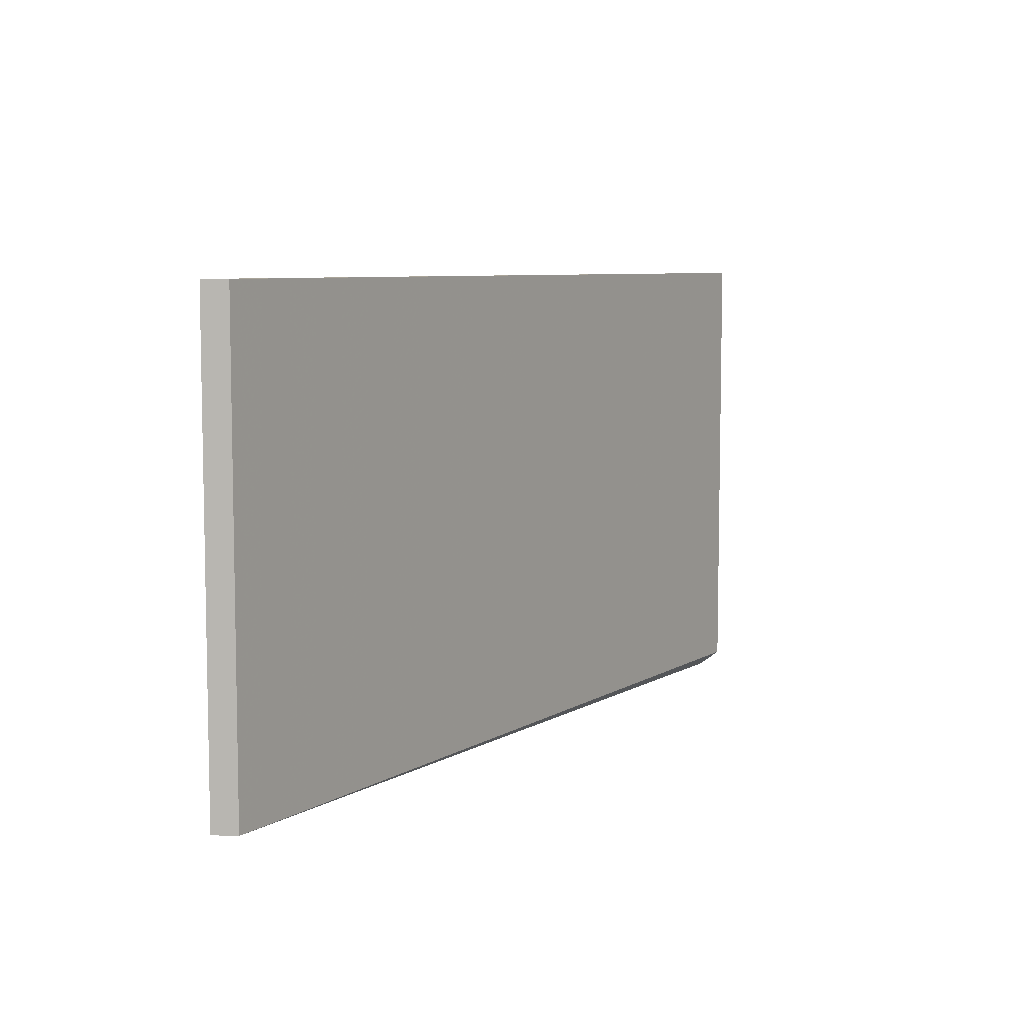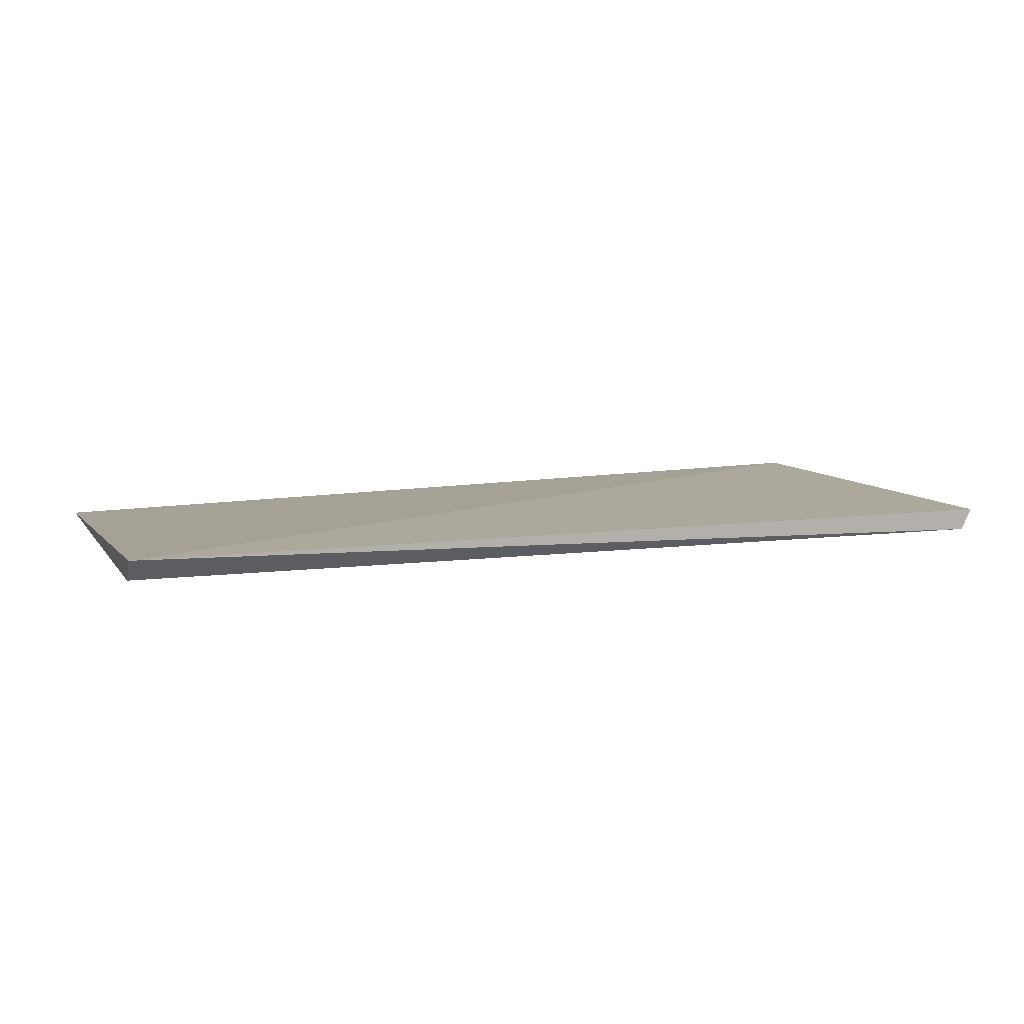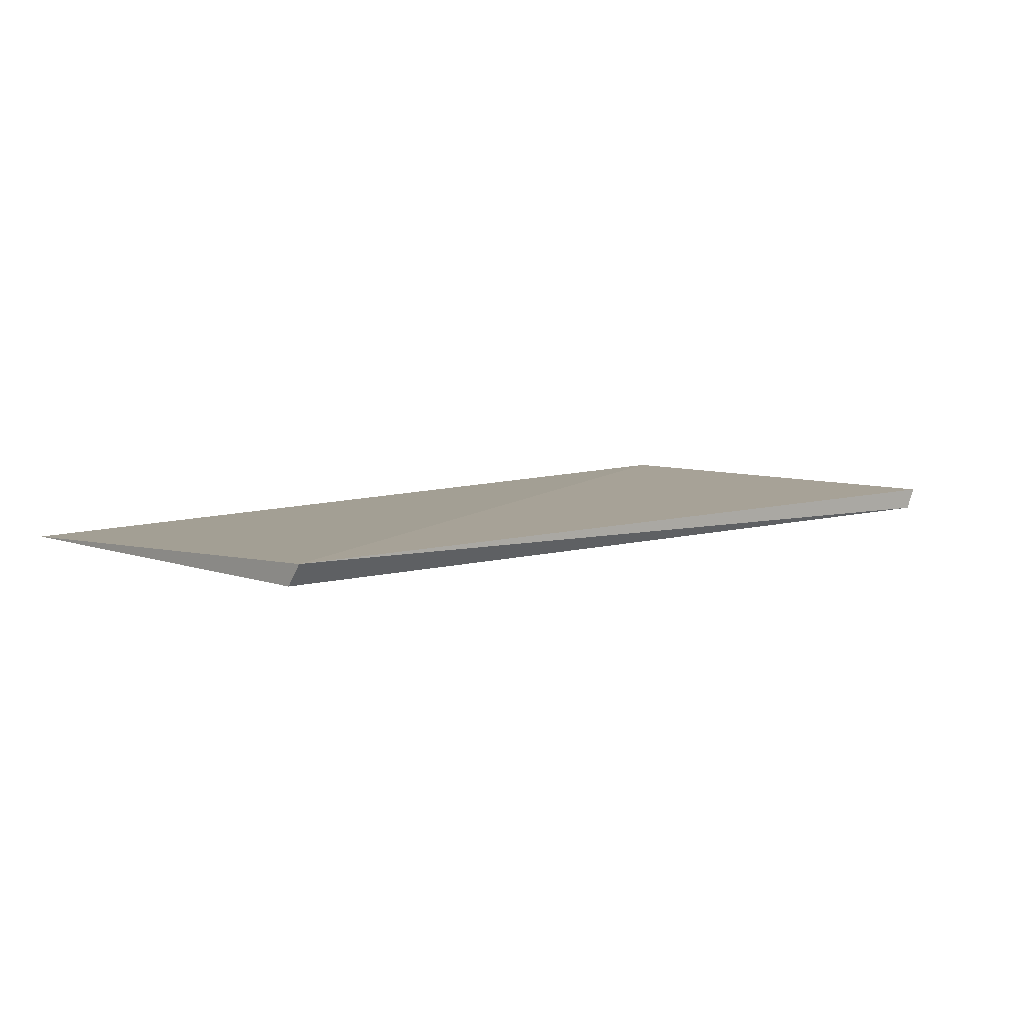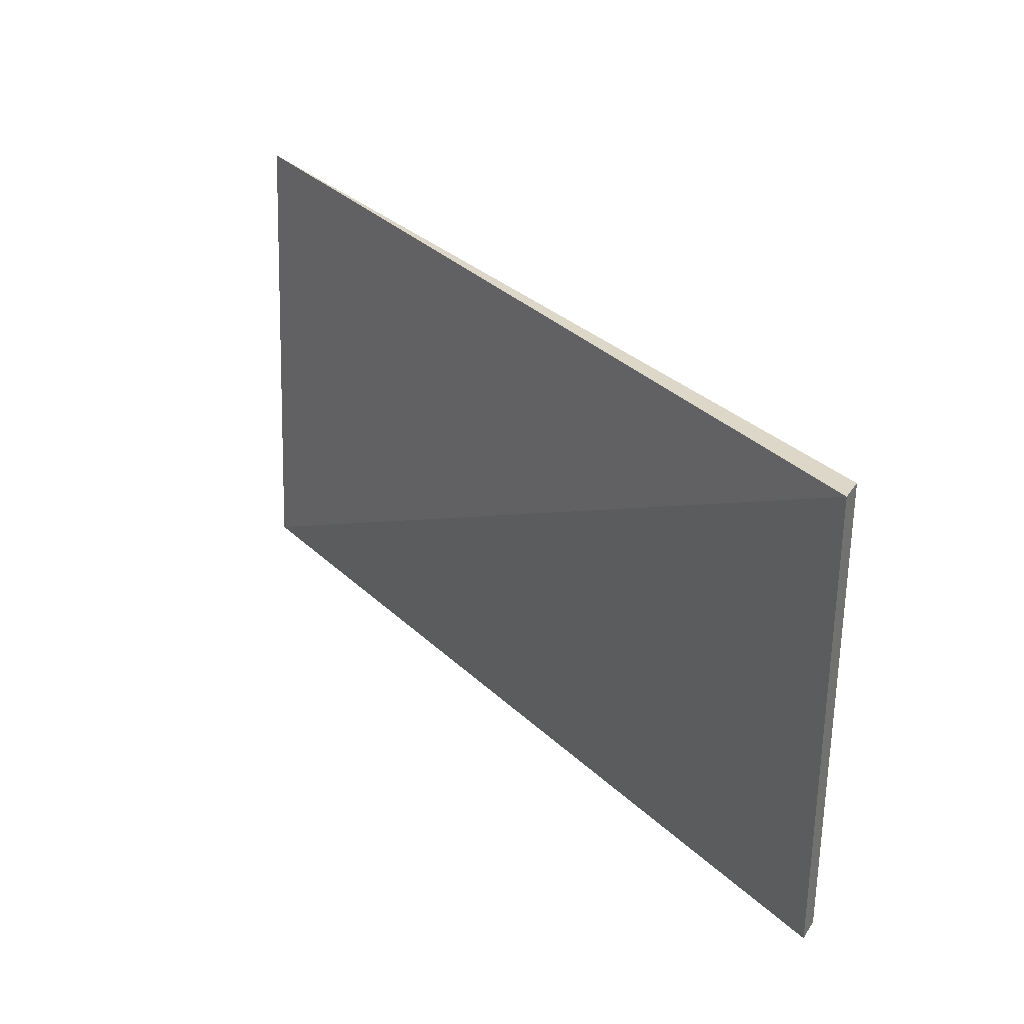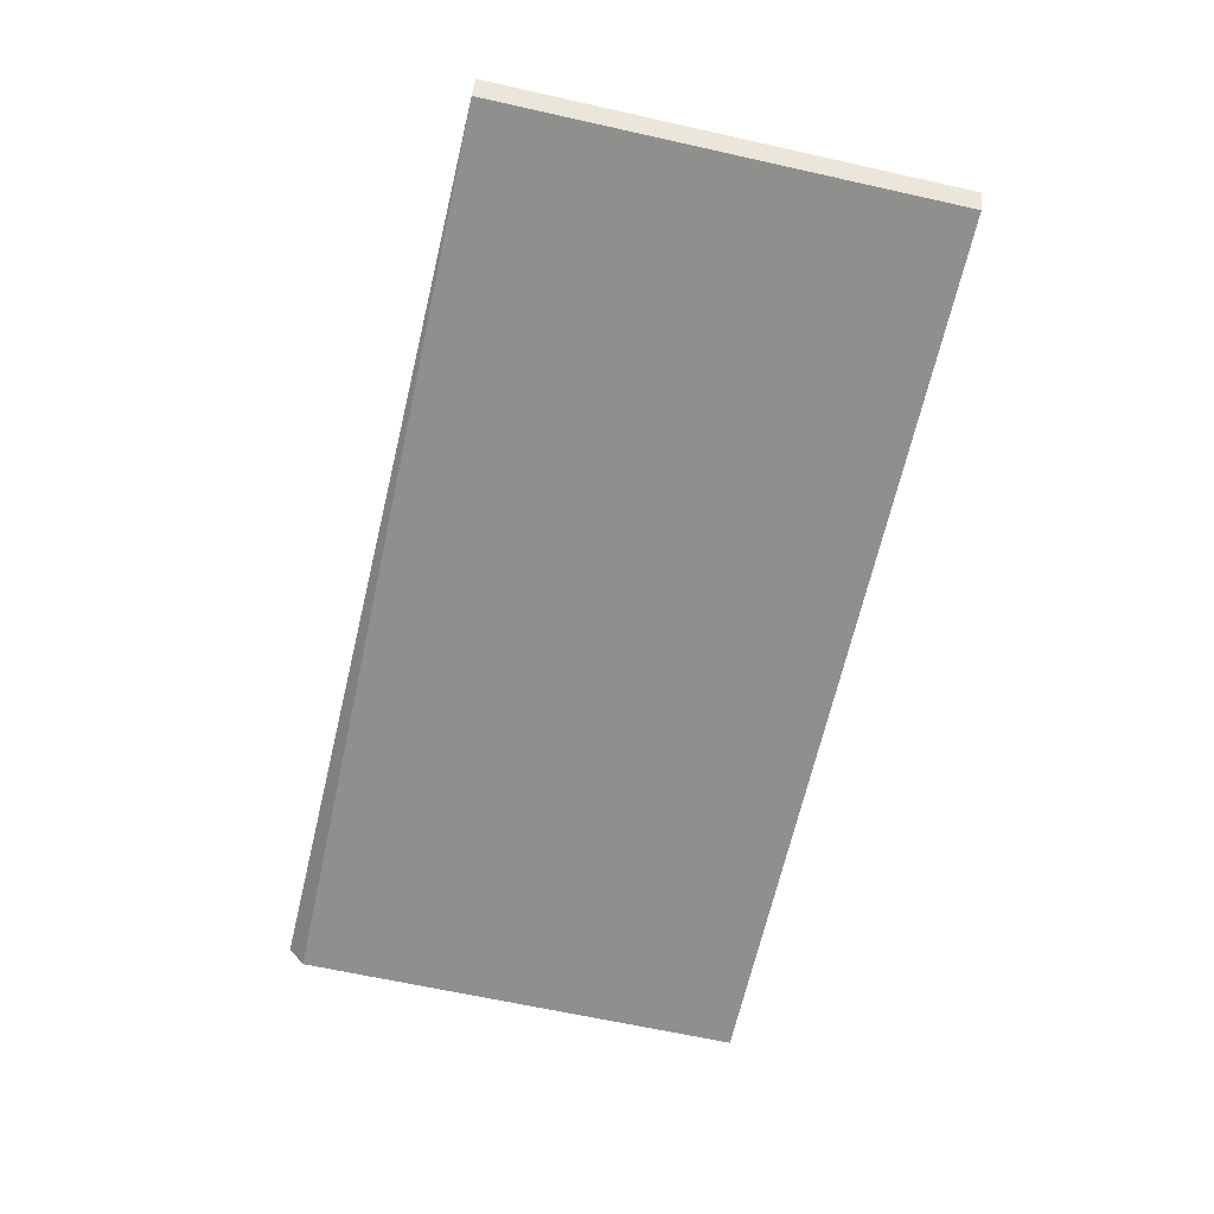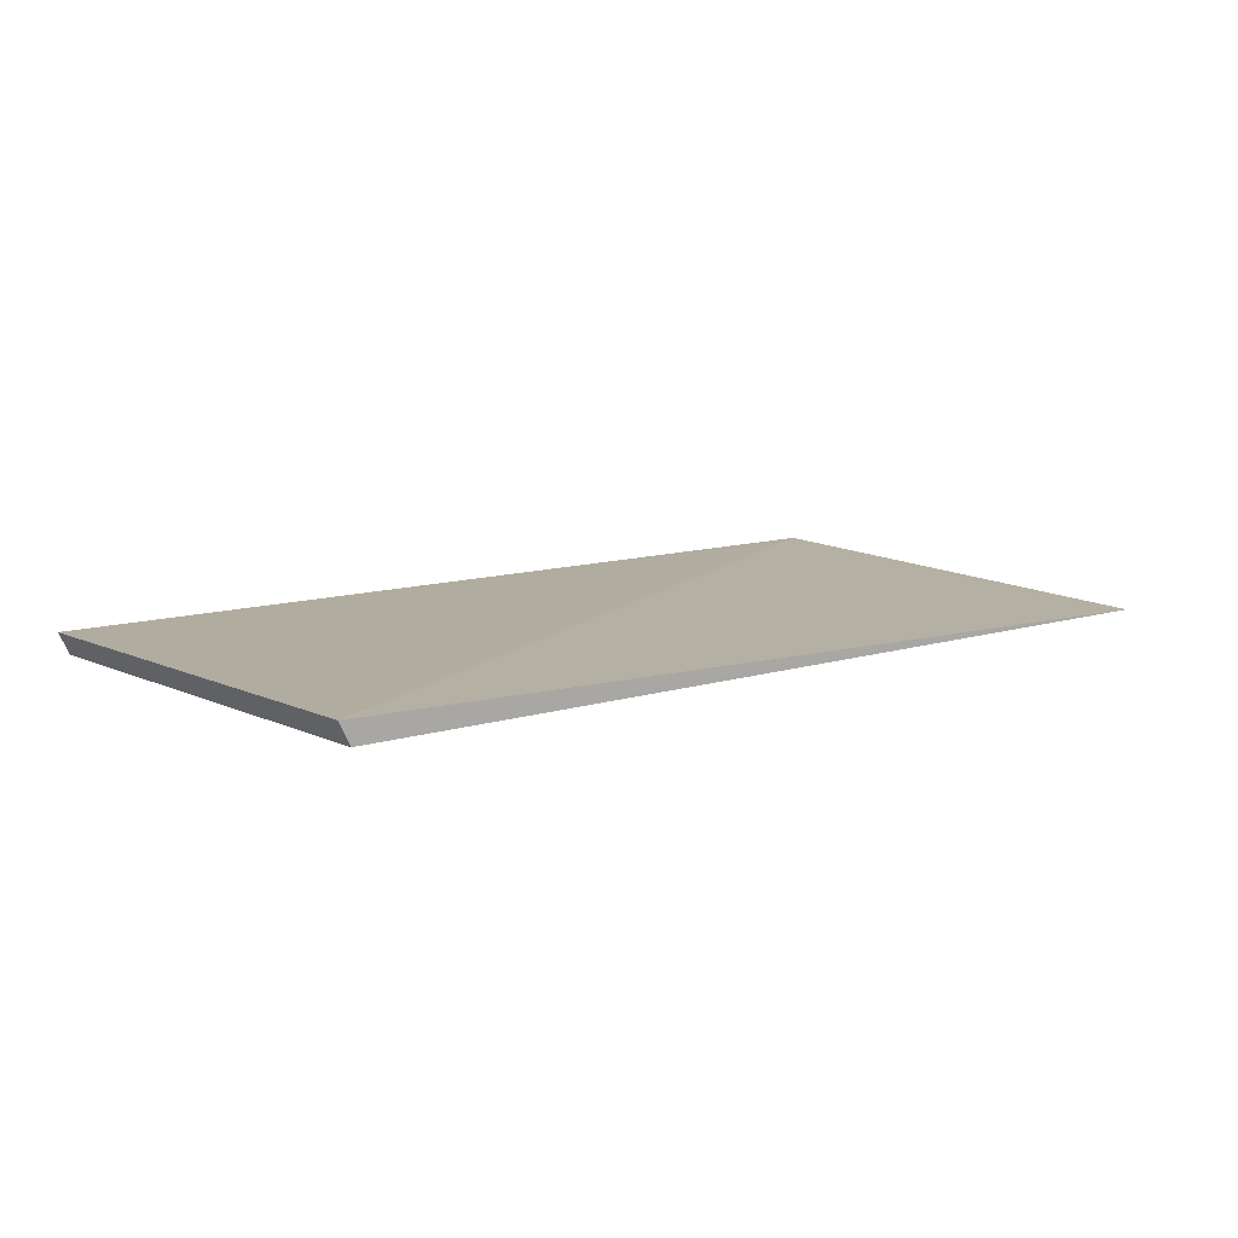
<metadata>
{"format":"obj","ext":"obj","renderer":"f3d","projection":"perspective","resolution":1024,"background":"white","views":[{"elev":7.2,"azim":121.3,"up":"+Y"},{"elev":8.5,"azim":-19.7,"up":"+Z"},{"elev":6.6,"azim":-42.1,"up":"+Z"},{"elev":30.3,"azim":54.2,"up":"+Y"},{"elev":-65.3,"azim":77.4,"up":"+Z"},{"elev":10.1,"azim":140.1,"up":"+Z"}]}
</metadata>
<code>
v 0.2416 -0.024 0.2
v 0.2416 -0.232 0.2
v 0.2367 -0.232 0.1901
v -0.1792 -0.024 0.1901
v -0.1792 -0.2395 0.2
v 0.2367 -0.024 0.1901
v -0.1792 -0.232 0.1901
f 1 2 3
f 5 2 1
f 5 1 4
f 5 3 2
f 6 1 3
f 6 3 4
f 6 4 1
f 7 5 4
f 7 4 3
f 7 3 5

</code>
